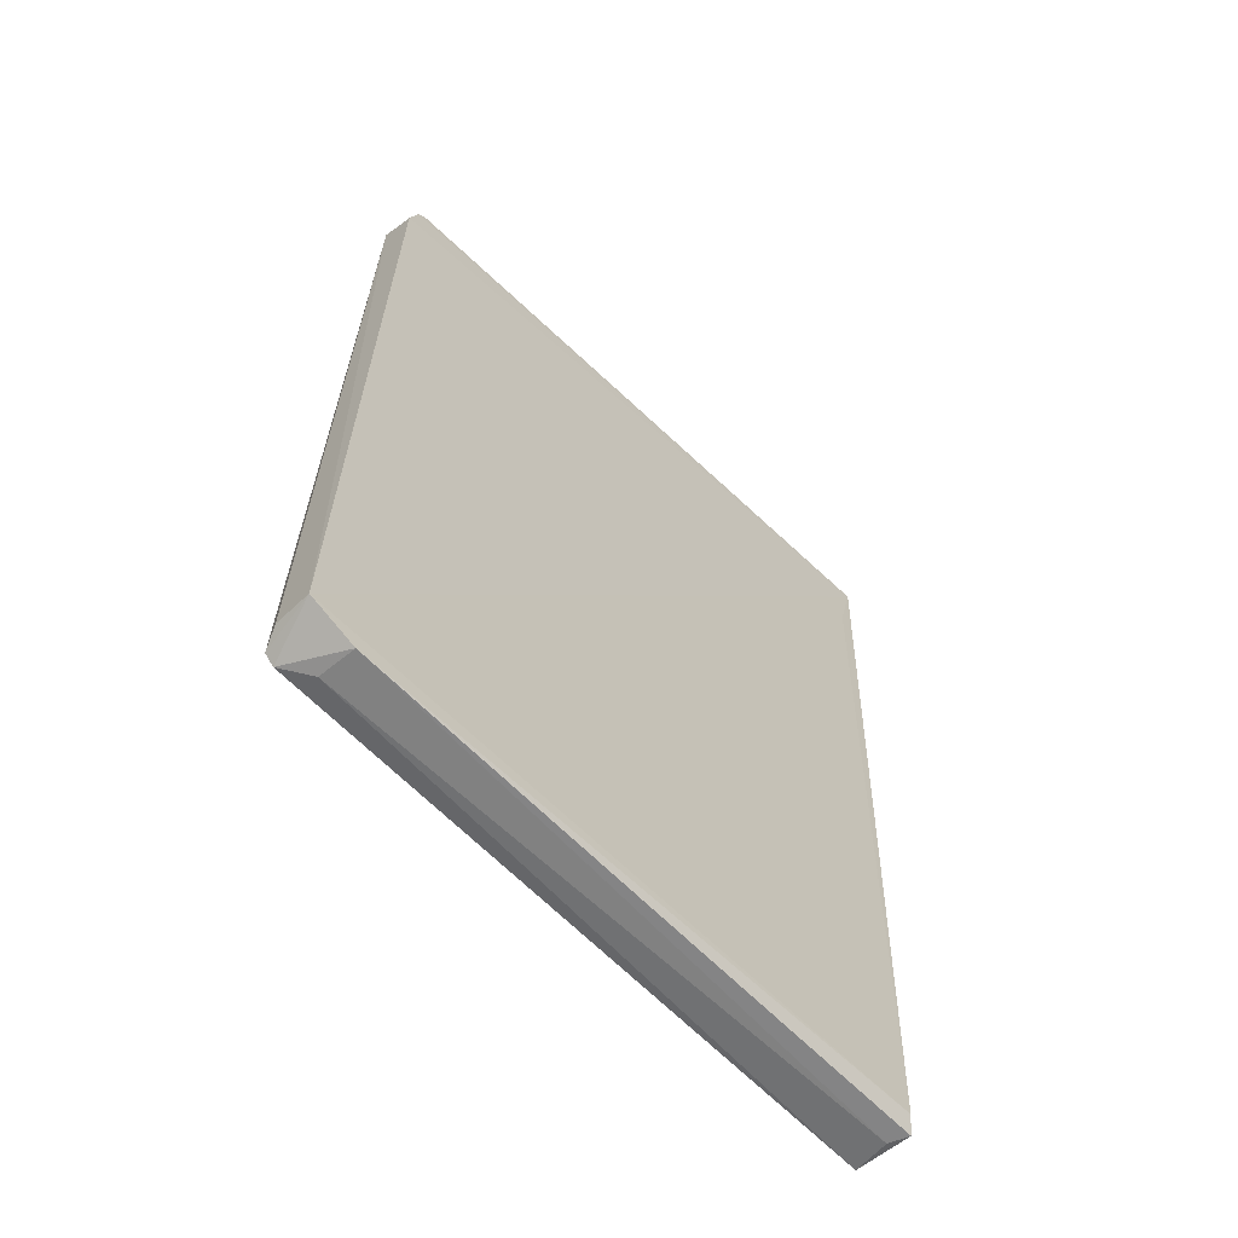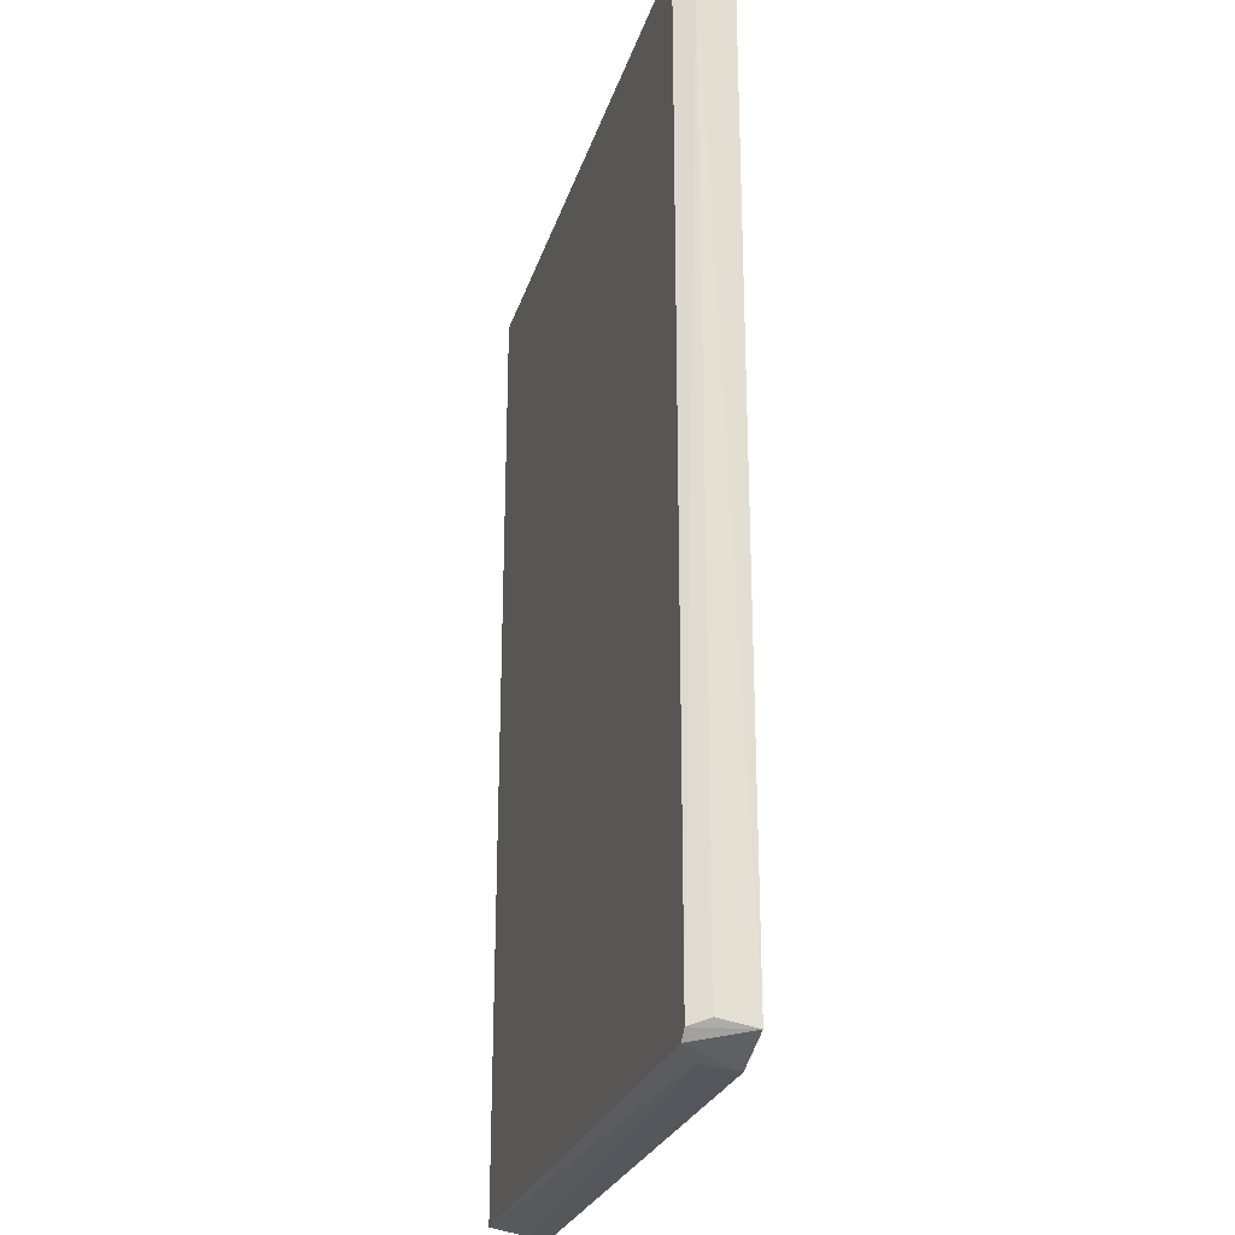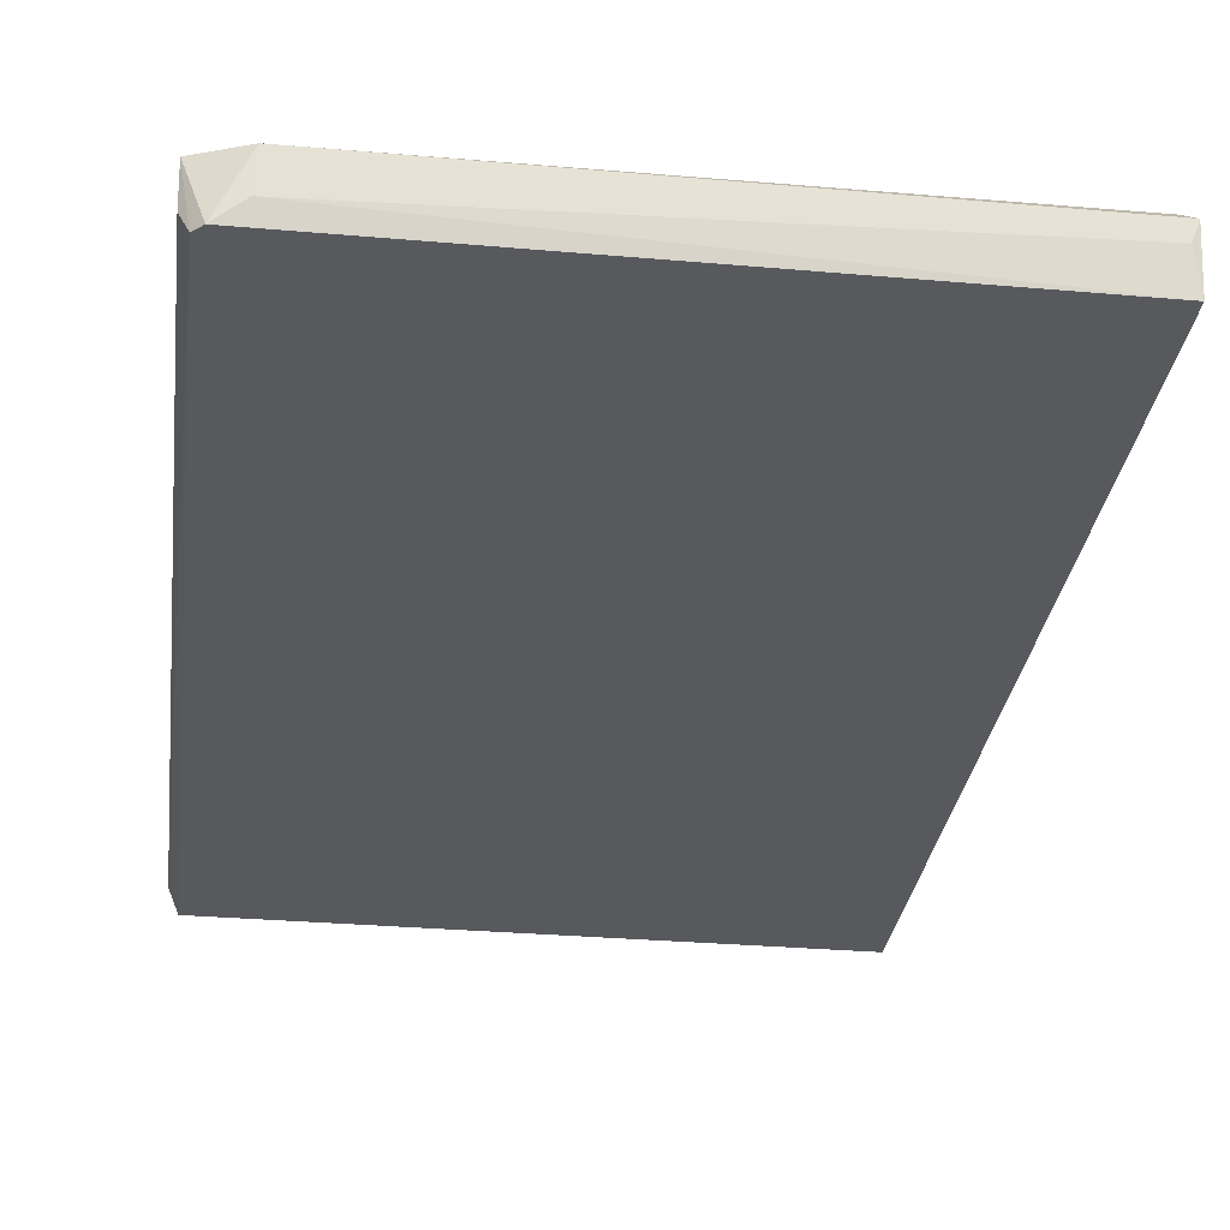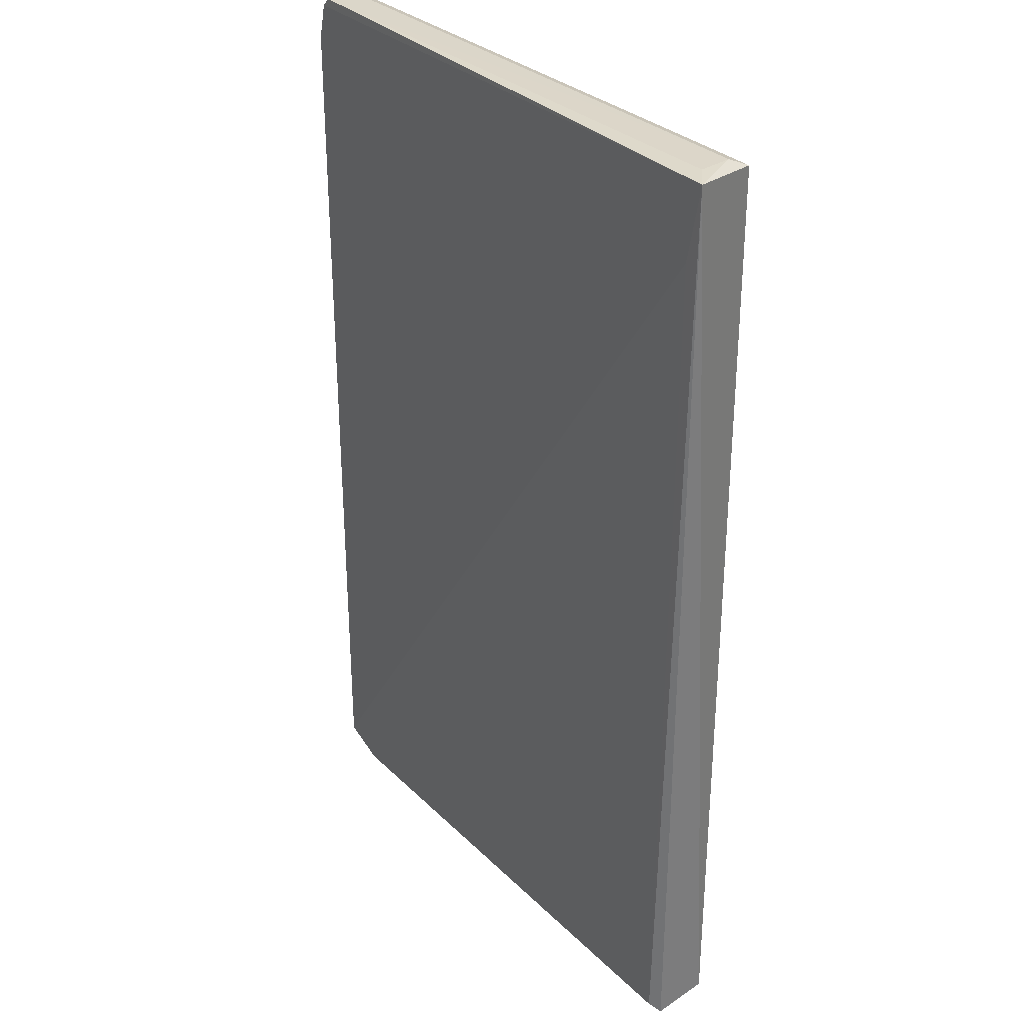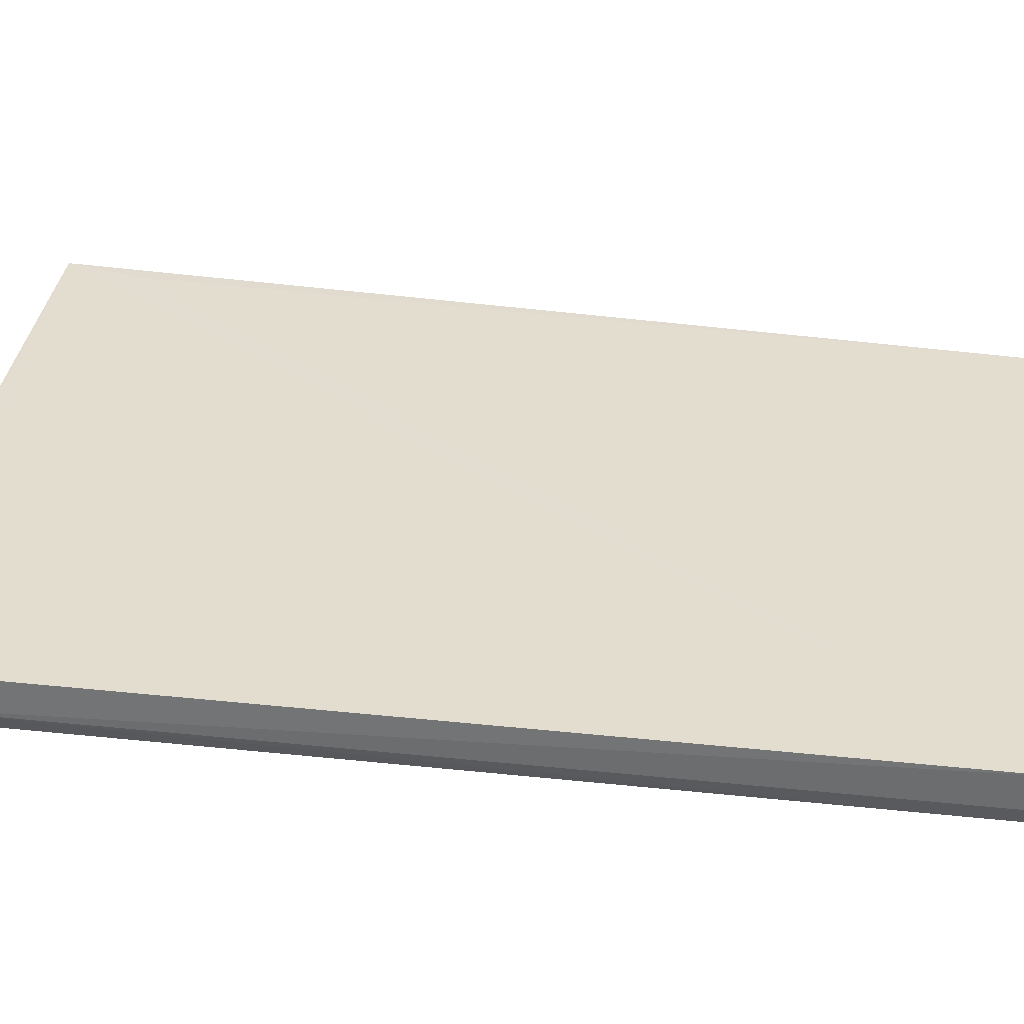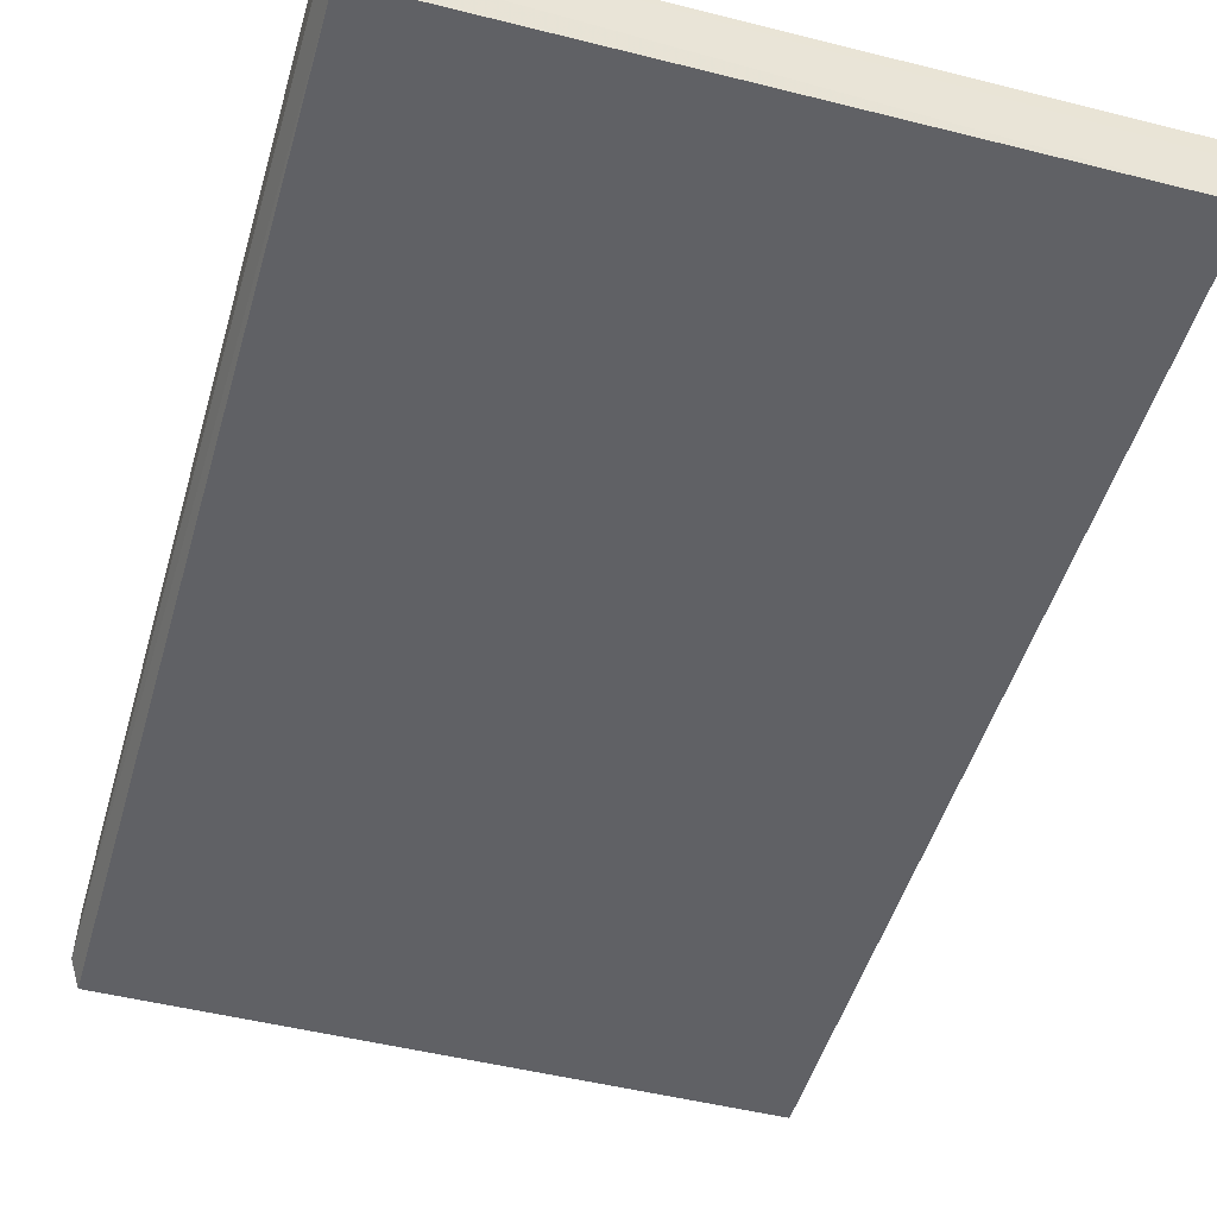
<metadata>
{"format":"obj","ext":"obj","renderer":"f3d","projection":"perspective","resolution":1024,"background":"white","views":[{"elev":-65.0,"azim":-45.5,"up":"+Y"},{"elev":-26.2,"azim":-105.7,"up":"+Y"},{"elev":-30.2,"azim":-7.3,"up":"+Z"},{"elev":31.0,"azim":53.3,"up":"+Y"},{"elev":33.8,"azim":-81.8,"up":"+Z"},{"elev":-48.2,"azim":-15.8,"up":"+Z"}]}
</metadata>
<code>
v 0.08623 0.1478 -0.07958
v -0.09914 -0.1412 -0.09047
v 0.08623 -0.1486 -0.07958
v 0.08623 -0.1458 -0.09619
v -0.0966 0.145 -0.09619
v -0.0966 0.145 -0.07957
v 0.08623 0.145 -0.09619
v 0.09369 0.1476 -0.07316
v -0.09936 -0.143 -0.07957
v -0.09383 -0.1458 -0.09619
v 0.08345 -0.1458 -0.0768
v -0.09936 0.134 -0.07957
v -0.08552 -0.1486 -0.07957
v -0.09202 0.1474 -0.09053
v -0.09959 0.1411 -0.0905
v -0.09383 0.1478 -0.07957
v 0.08852 0.1239 -0.07342
v -0.0966 -0.143 -0.09619
v 0.08429 0.1475 -0.09054
v -0.08621 -0.1475 -0.09051
v 0.08423 -0.1482 -0.08511
f 20 4 21
f 4 5 7
f 3 4 8
f 4 7 8
f 5 4 10
f 3 8 11
f 8 6 12
f 9 8 12
f 9 10 13
f 3 11 13
f 11 9 13
f 6 5 15
f 2 9 15
f 12 6 15
f 9 12 15
f 5 6 16
f 6 8 16
f 8 1 16
f 14 5 16
f 8 9 17
f 11 8 17
f 9 11 17
f 9 2 18
f 5 10 18
f 10 9 18
f 2 15 18
f 15 5 18
f 7 5 19
f 1 8 19
f 8 7 19
f 5 14 19
f 16 1 19
f 14 16 19
f 10 4 20
f 13 10 20
f 13 20 21
f 4 3 21
f 3 13 21

</code>
